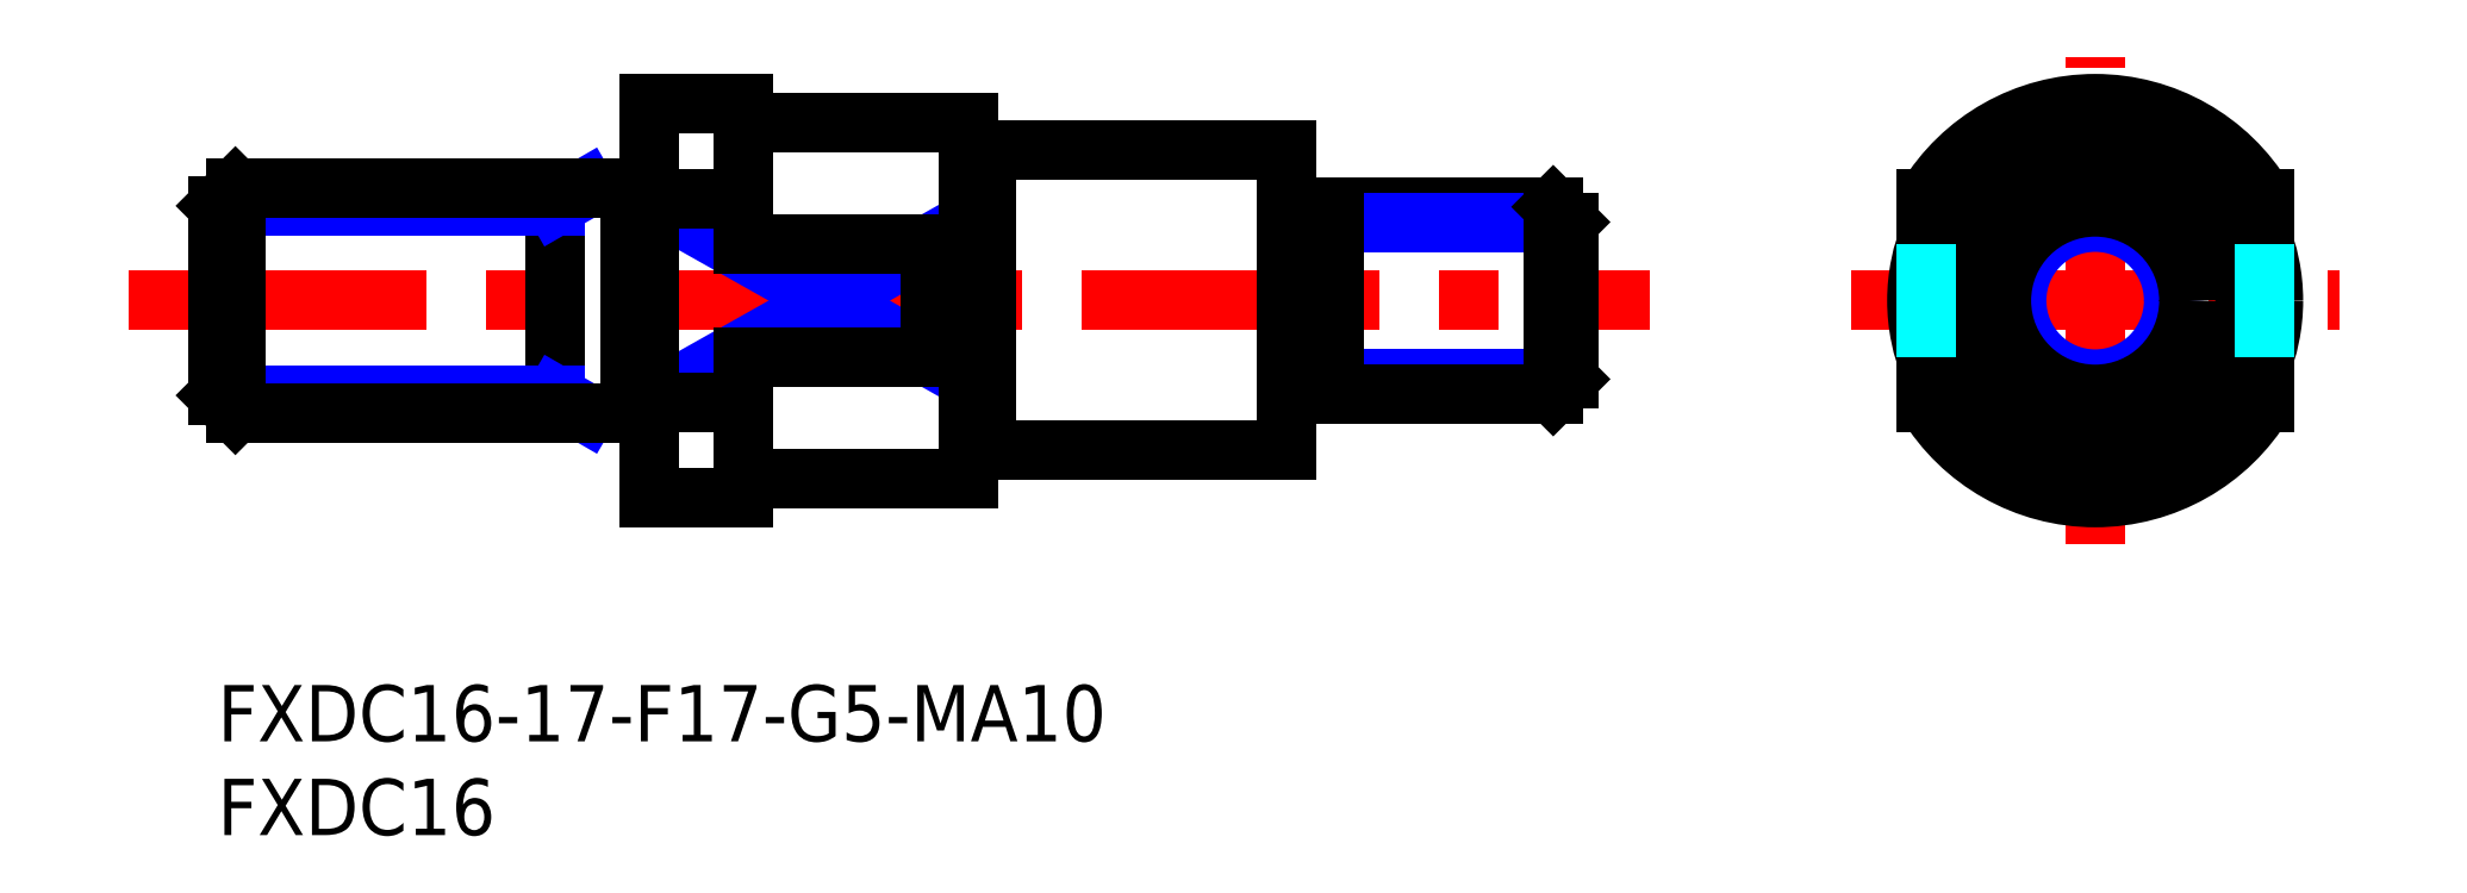
<metadata>
{"format":"dxf","ext":"dxf","renderer":"ezdxf+matplotlib","layout":"modelspace","background":"white","min_lineweight":24,"dpi":150}
</metadata>
<code>
0
SECTION
2
ENTITIES
0
INSERT
8
MSM_CONTINUOUS
2
*U12
10
0
20
0
30
0
0
INSERT
8
MSM_CONTINUOUS
2
*U13
10
0
20
0
30
0
0
LINE
8
MSM_CONTINUOUS
10
29
20
30
30
0
11
40
21
30
31
0
0
LINE
8
MSM_CENTER
10
-4.756
20
20.5
30
0
11
76.35
21
20.5
31
0
0
LINE
8
MSM_NARROW
10
23
20
15.09
30
0
11
38
21
23.54
31
0
0
LINE
8
MSM_NARROW
10
23
20
25.91
30
0
11
38
21
17.46
31
0
0
LINE
8
MSM_CONTINUOUS
10
23
20
31
30
0
11
28
21
31
31
0
0
LINE
8
MSM_CONTINUOUS
10
23
20
31
30
0
11
23
21
10
31
0
0
LINE
8
MSM_CONTINUOUS
10
57
20
28.5
30
0
11
57
21
12.5
31
0
0
LINE
8
MSM_CENTER
10
100.1
20
7.5
30
0
11
100.1
21
33.5
31
0
0
LINE
8
MSM_CONTINUOUS
10
38
20
23.54
30
0
11
38
21
17.46
31
0
0
LINE
8
MSM_CENTER
10
87.07
20
20.5
30
0
11
113.1
21
20.5
31
0
0
LINE
8
MSM_CONTINUOUS
10
41
20
28.5
30
0
11
57
21
28.5
31
0
0
LINE
8
MSM_CONTINUOUS
10
40
20
11
30
0
11
40
21
30
31
0
0
CIRCLE
8
MSM_CONTINUOUS
10
100.1
20
20.5
30
0
40
8
0
CIRCLE
8
MSM_CONTINUOUS
10
100.1
20
20.5
30
0
40
9.5
0
ARC
8
MSM_CONTINUOUS
10
100.1
20
20.5
30
0
40
10.5
50
211
51
329
0
LINE
8
MSM_CONTINUOUS
10
91.07
20
15.09
30
0
11
91.07
21
17.46
31
0
0
LINE
8
MSM_CONTINUOUS
10
109.1
20
15.09
30
0
11
109.1
21
17.46
31
0
0
ARC
8
MSM_CONTINUOUS
10
100.1
20
20.5
30
0
40
10.5
50
31
51
149
0
LINE
8
MSM_CONTINUOUS
10
91.07
20
23.54
30
0
11
91.07
21
25.91
31
0
0
LINE
8
MSM_CONTINUOUS
10
109.1
20
23.54
30
0
11
109.1
21
25.91
31
0
0
LINE
8
MSM_DASHED
10
91.07
20
23.54
30
0
11
91.07
21
17.46
31
0
0
LINE
8
MSM_DASHED
10
109.1
20
23.54
30
0
11
109.1
21
17.46
31
0
0
LINE
8
MSM_CONTINUOUS
10
28
20
25.91
30
0
11
23
21
25.91
31
0
0
LINE
8
MSM_CONTINUOUS
10
38
20
23.54
30
0
11
28
21
23.54
31
0
0
LINE
8
MSM_CONTINUOUS
10
38
20
17.46
30
0
11
28
21
17.46
31
0
0
LINE
8
MSM_CONTINUOUS
10
28
20
15.09
30
0
11
23
21
15.09
31
0
0
LINE
8
MSM_CONTINUOUS
10
41
20
12.5
30
0
11
57
21
12.5
31
0
0
LINE
8
MSM_CONTINUOUS
10
23
20
10
30
0
11
28
21
10
31
0
0
LINE
8
MSM_CONTINUOUS
10
29
20
11
30
0
11
40
21
11
31
0
0
LINE
8
MSM_CONTINUOUS
10
18
20
26.5
30
0
11
18
21
14.5
31
0
0
LINE
8
MSM_NARROW
10
19.64
20
26.5
30
0
11
18
21
25.55
31
0
0
LINE
8
MSM_NARROW
10
18
20
25.55
30
0
11
8.53e-14
21
25.55
31
0
0
LINE
8
MSM_NARROW
10
18
20
15.45
30
0
11
-2.84e-14
21
15.45
31
0
0
LINE
8
MSM_NARROW
10
19.64
20
14.5
30
0
11
18
21
15.45
31
0
0
LINE
8
MSM_CONTINUOUS
10
0.947
20
26.5
30
0
11
0.947
21
14.5
31
0
0
LINE
8
MSM_CONTINUOUS
10
-2.84e-14
20
15.45
30
0
11
0.947
21
14.5
31
0
0
LINE
8
MSM_CONTINUOUS
10
8.53e-14
20
25.55
30
0
11
0.947
21
26.5
31
0
0
LINE
8
MSM_CONTINUOUS
10
22
20
26.5
30
0
11
0.947
21
26.5
31
0
0
LINE
8
MSM_CONTINUOUS
10
22
20
14.5
30
0
11
0.947
21
14.5
31
0
0
LINE
8
MSM_CONTINUOUS
10
8.53e-14
20
25.55
30
0
11
-2.84e-14
21
15.45
31
0
0
LINE
8
MSM_CONTINUOUS
10
22
20
26.5
30
0
11
22
21
14.5
31
0
0
LINE
8
MSM_CONTINUOUS
10
23
20
26.4
30
0
11
22
21
26.4
31
0
0
LINE
8
MSM_CONTINUOUS
10
23
20
14.6
30
0
11
22
21
14.6
31
0
0
ARC
8
MSM_CONTINUOUS
10
29
20
31
30
0
40
1
50
180
51
270
0
ARC
8
MSM_CONTINUOUS
10
29
20
10
30
0
40
1
50
90
51
180
0
LINE
8
MSM_CONTINUOUS
10
28
20
17.46
30
0
11
28
21
10
31
0
0
LINE
8
MSM_CONTINUOUS
10
28
20
31
30
0
11
28
21
23.54
31
0
0
LINE
8
MSM_CONTINUOUS
10
41
20
12.5
30
0
11
41
21
28.5
31
0
0
LINE
8
MSM_CONTINUOUS
10
40
20
28.4
30
0
11
41
21
28.4
31
0
0
LINE
8
MSM_CONTINUOUS
10
40
20
12.6
30
0
11
41
21
12.6
31
0
0
CIRCLE
8
MSM_NARROW
10
100.1
20
20.5
30
0
40
4.188
0
CIRCLE
8
MSM_CONTINUOUS
10
100.1
20
20.5
30
0
40
5
0
LINE
8
MSM_NARROW
10
59.5
20
16.31
30
0
11
72
21
16.31
31
0
0
LINE
8
MSM_CONTINUOUS
10
59.5
20
15.5
30
0
11
71.19
21
15.5
31
0
0
LINE
8
MSM_CONTINUOUS
10
59.5
20
25.5
30
0
11
71.19
21
25.5
31
0
0
LINE
8
MSM_NARROW
10
59.5
20
24.69
30
0
11
72
21
24.69
31
0
0
LINE
8
MSM_CONTINUOUS
10
72
20
16.31
30
0
11
72
21
24.69
31
0
0
LINE
8
MSM_CONTINUOUS
10
72
20
16.31
30
0
11
71.19
21
15.5
31
0
0
LINE
8
MSM_CONTINUOUS
10
71.19
20
15.5
30
0
11
71.19
21
25.5
31
0
0
LINE
8
MSM_CONTINUOUS
10
71.19
20
25.5
30
0
11
72
21
24.69
31
0
0
LINE
8
MSM_CONTINUOUS
10
59.5
20
25.5
30
0
11
59.5
21
15.5
31
0
0
LINE
8
MSM_CONTINUOUS
10
57.6
20
24.65
30
0
11
58.9
21
24.65
31
0
0
LINE
8
MSM_CONTINUOUS
10
57.6
20
16.35
30
0
11
58.9
21
16.35
31
0
0
ARC
8
MSM_CONTINUOUS
10
58.9
20
15.75
30
0
40
0.6
50
0
51
90
0
ARC
8
MSM_CONTINUOUS
10
57.6
20
15.75
30
0
40
0.6
50
90
51
180
0
ARC
8
MSM_CONTINUOUS
10
58.9
20
25.25
30
0
40
0.6
50
270
51
0
0
ARC
8
MSM_CONTINUOUS
10
57.6
20
25.25
30
0
40
0.6
50
180
51
270
0
ENDSEC
0
EOF

</code>
